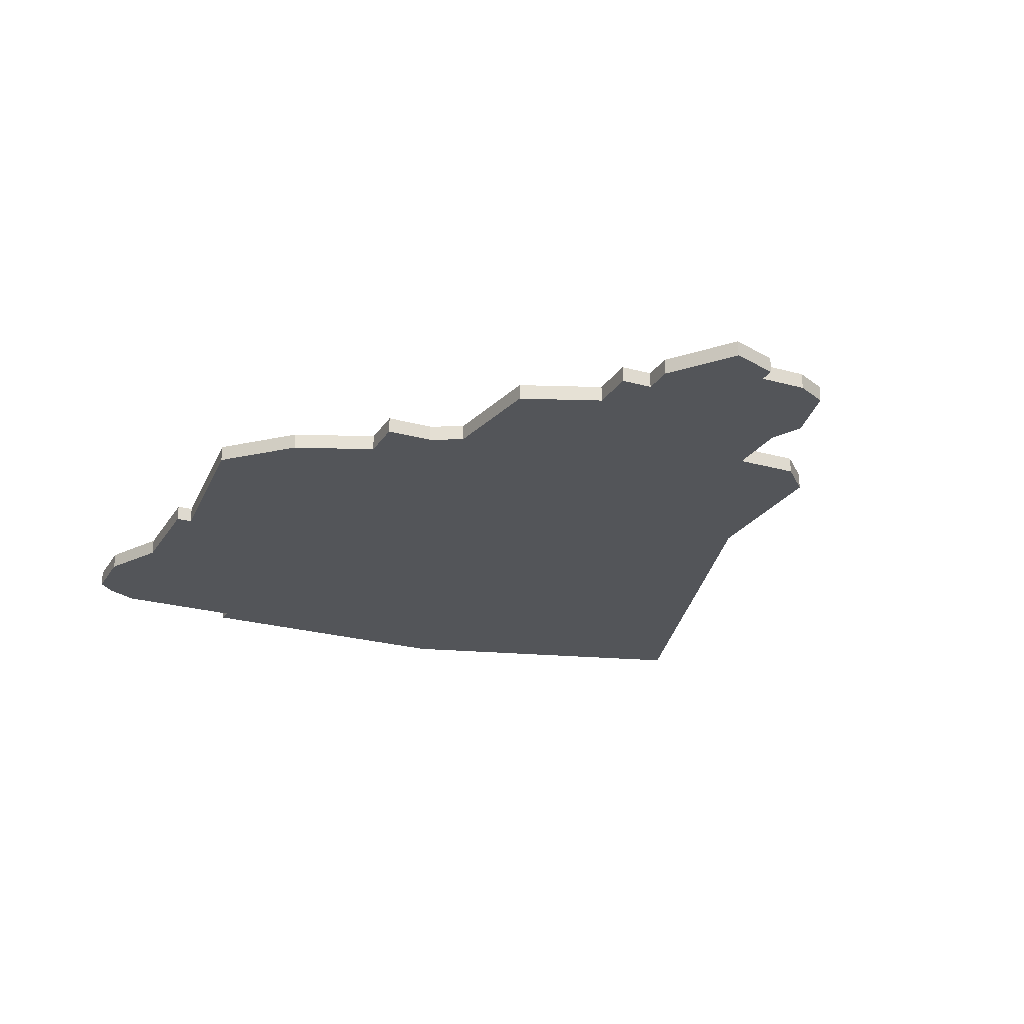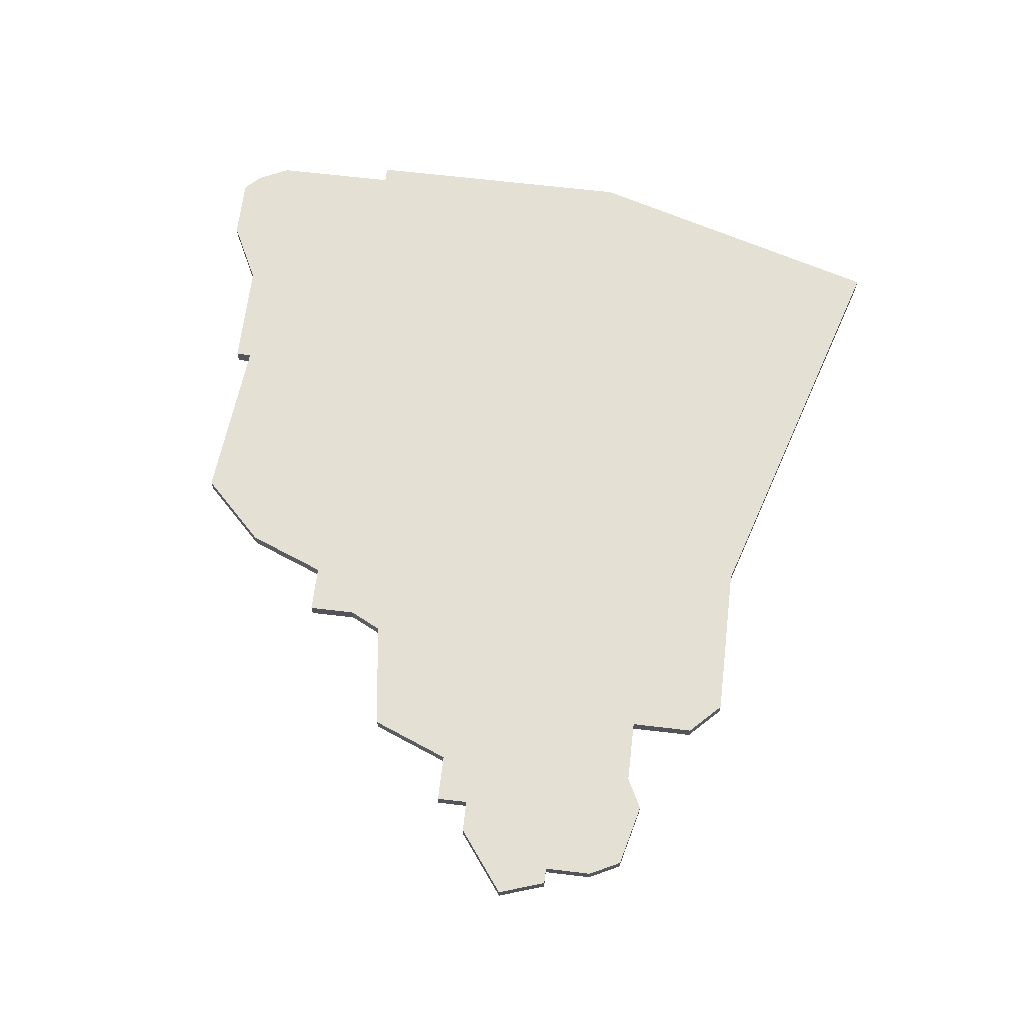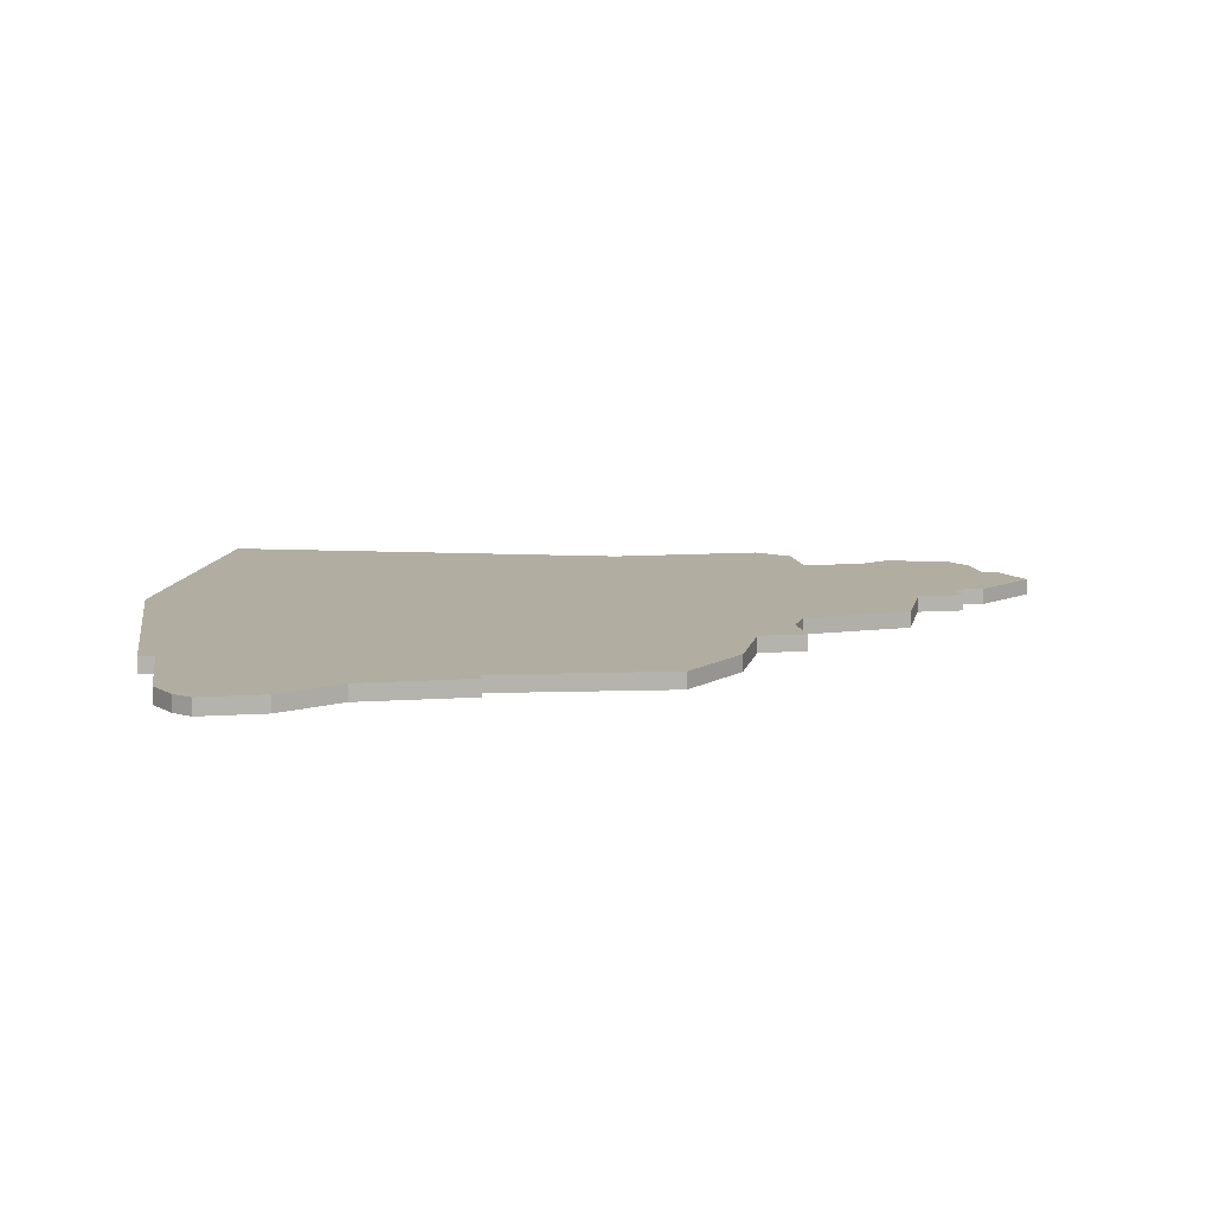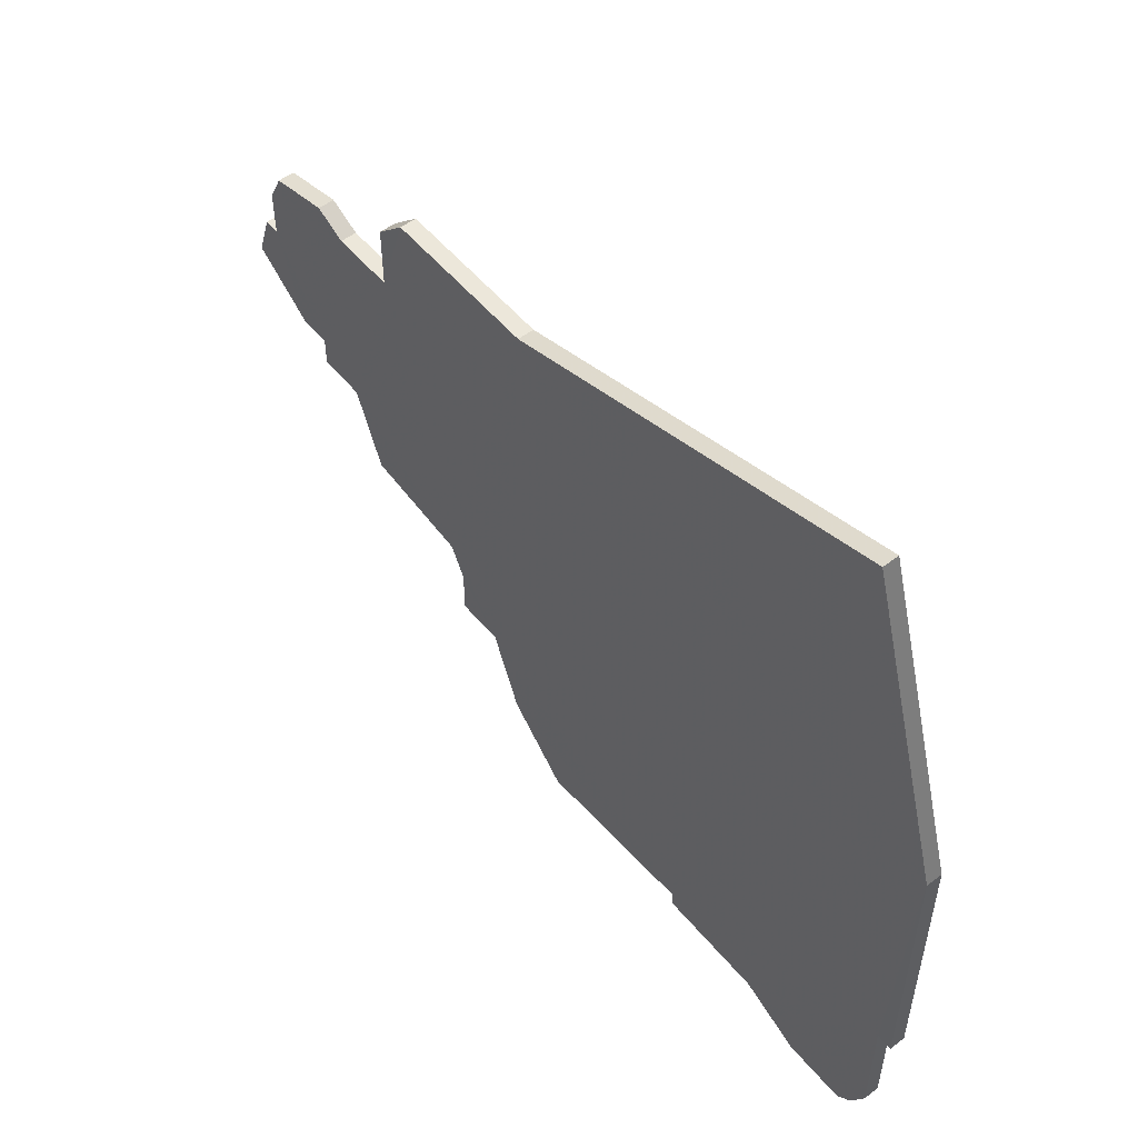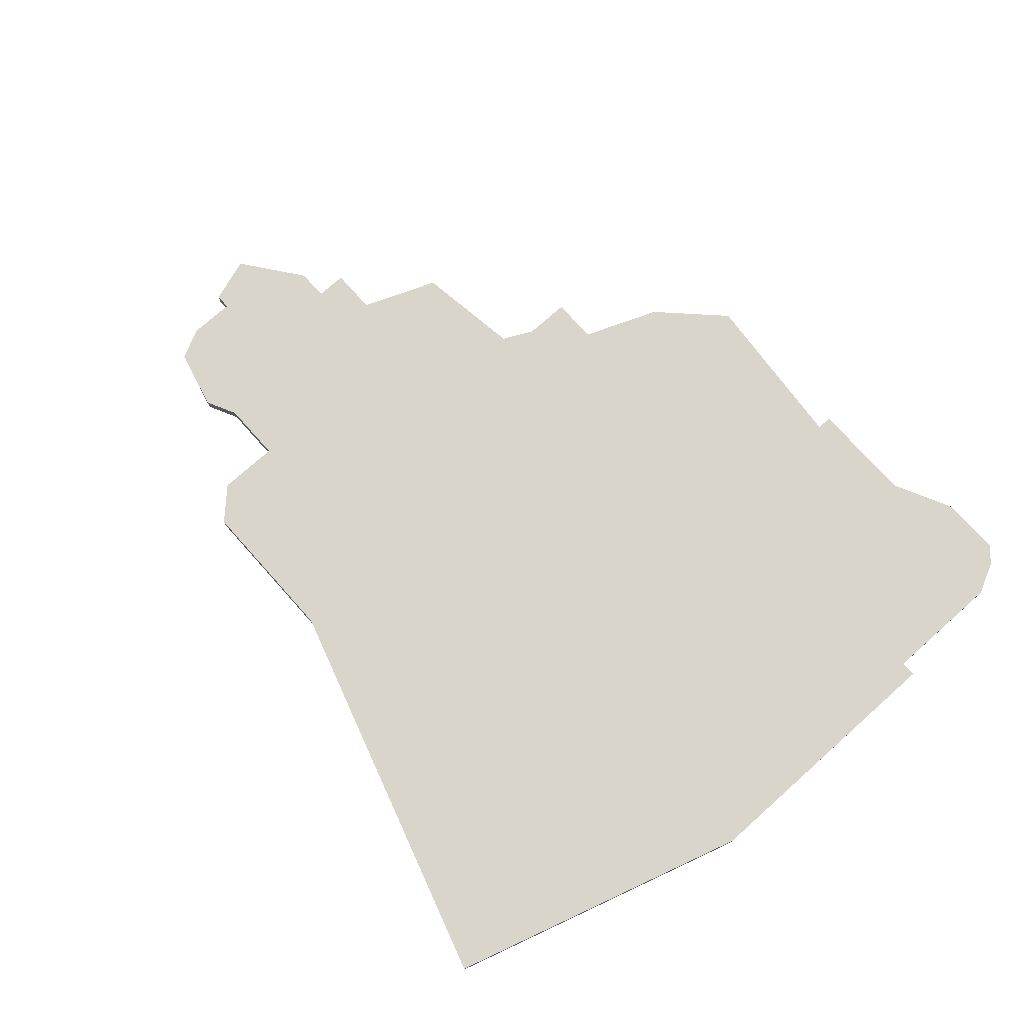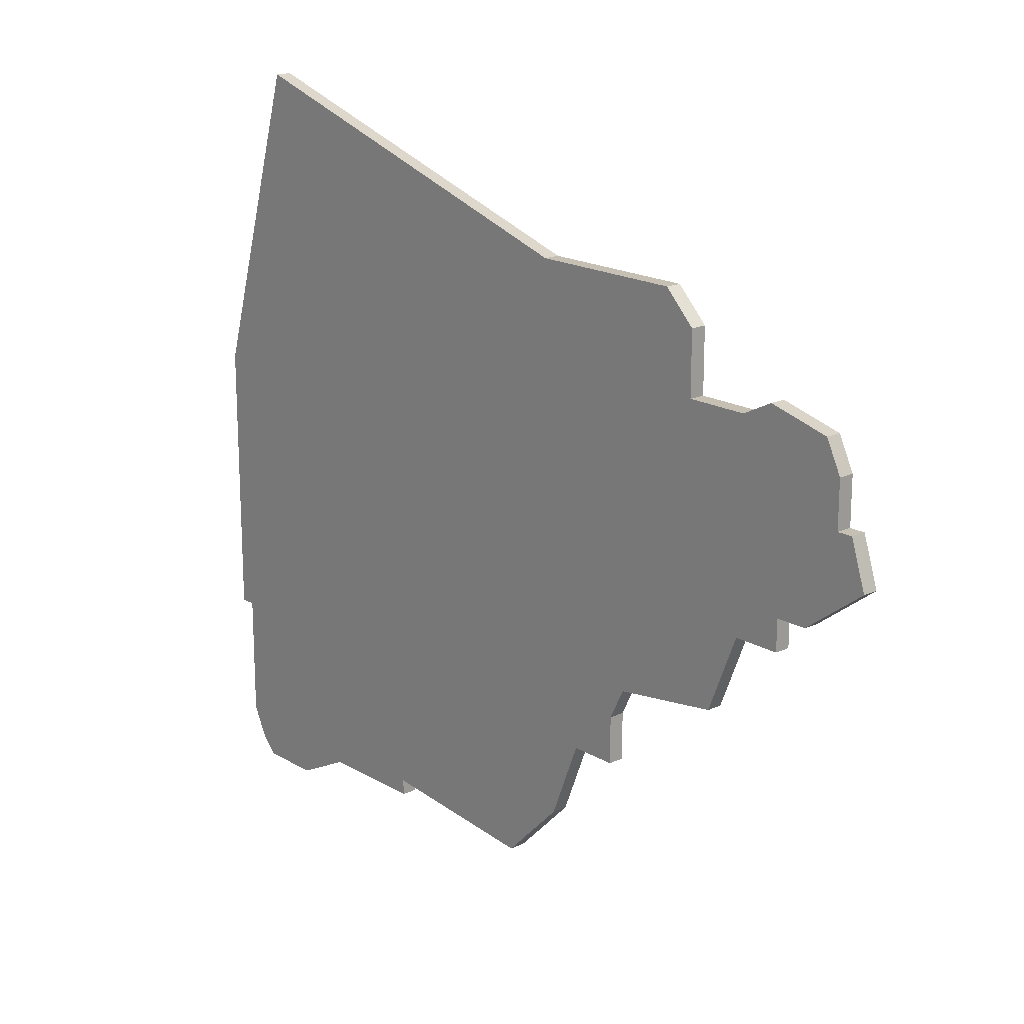
<metadata>
{"format":"obj","ext":"obj","renderer":"f3d","projection":"perspective","resolution":1024,"background":"white","views":[{"elev":-24.4,"azim":65.3,"up":"+Z"},{"elev":65.9,"azim":96.8,"up":"+Z"},{"elev":10.3,"azim":-9.7,"up":"+Z"},{"elev":53.8,"azim":-128.9,"up":"+Y"},{"elev":74.7,"azim":-131.7,"up":"+Z"},{"elev":18.1,"azim":48.6,"up":"+Y"}]}
</metadata>
<code>
v 3270 -1106 0
v 3270 -1106 1
v 3270 -1098 0
v 3270 -1098 1
v 3311 -1068 0
v 3311 -1068 1
v 3319 -1073 0
v 3319 -1073 1
v 3269 -1080 0
v 3269 -1080 1
v 3269 -1098 0
v 3269 -1098 1
v 3302 -1103 0
v 3302 -1103 1
v 3326 -1082 0
v 3326 -1082 1
v 3301 -1068 0
v 3301 -1068 1
v 3276 -1109 0
v 3276 -1109 1
v 3317 -1074 0
v 3317 -1074 1
v 3317 -1087 0
v 3317 -1087 1
v 3325 -1079 0
v 3325 -1079 1
v 3275 -1060 0
v 3275 -1060 1
v 3308 -1093 0
v 3308 -1093 1
v 3324 -1076 0
v 3324 -1076 1
v 3324 -1079 0
v 3324 -1079 1
v 3307 -1095 0
v 3307 -1095 1
v 3307 -1098 0
v 3307 -1098 1
v 3315 -1092 0
v 3315 -1092 1
v 3323 -1074 0
v 3323 -1074 1
v 3298 -1107 0
v 3298 -1107 1
v 3322 -1085 0
v 3322 -1085 1
v 3272 -1109 0
v 3272 -1109 1
v 3280 -1107 0
v 3280 -1107 1
v 3313 -1074 0
v 3313 -1074 1
v 3313 -1070 0
v 3313 -1070 1
v 3271 -1108 0
v 3271 -1108 1
v 3304 -1098 0
v 3304 -1098 1
v 3287 -1107 0
v 3287 -1107 1
v 3287 -1106 0
v 3287 -1106 1
v 3320 -1085 0
v 3320 -1085 1
v 3320 -1087 0
v 3320 -1087 1
f 55 19 47
f 19 55 1
f 1 49 19
f 61 59 49
f 13 43 61
f 3 49 1
f 61 49 3
f 9 3 11
f 9 27 17
f 9 61 3
f 9 17 57
f 37 57 35
f 17 29 57
f 9 57 61
f 61 57 13
f 29 17 51
f 29 23 39
f 51 23 29
f 23 63 65
f 33 45 63
f 15 45 33
f 51 63 23
f 21 63 51
f 51 5 53
f 51 17 5
f 15 33 25
f 41 31 7
f 31 21 7
f 33 21 31
f 21 33 63
f 35 57 29
f 48 20 56
f 2 56 20
f 20 50 2
f 50 60 62
f 62 44 14
f 2 50 4
f 4 50 62
f 12 4 10
f 18 28 10
f 4 62 10
f 58 18 10
f 36 58 38
f 58 30 18
f 62 58 10
f 14 58 62
f 52 18 30
f 40 24 30
f 30 24 52
f 66 64 24
f 64 46 34
f 34 46 16
f 24 64 52
f 52 64 22
f 54 6 52
f 6 18 52
f 26 34 16
f 8 32 42
f 8 22 32
f 32 22 34
f 64 34 22
f 30 58 36
f 10 28 9
f 9 28 27
f 12 10 11
f 11 10 9
f 4 12 3
f 3 12 11
f 2 4 1
f 1 4 3
f 56 2 55
f 55 2 1
f 48 56 47
f 47 56 55
f 20 48 19
f 19 48 47
f 50 20 49
f 49 20 19
f 60 50 59
f 59 50 49
f 62 60 61
f 61 60 59
f 44 62 43
f 43 62 61
f 14 44 13
f 13 44 43
f 58 14 57
f 57 14 13
f 38 58 37
f 37 58 57
f 36 38 35
f 35 38 37
f 30 36 29
f 29 36 35
f 40 30 39
f 39 30 29
f 24 40 23
f 23 40 39
f 66 24 65
f 65 24 23
f 64 66 63
f 63 66 65
f 46 64 45
f 45 64 63
f 16 46 15
f 15 46 45
f 26 16 25
f 25 16 15
f 34 26 33
f 33 26 25
f 32 34 31
f 31 34 33
f 42 32 41
f 41 32 31
f 8 42 7
f 7 42 41
f 22 8 21
f 21 8 7
f 52 22 51
f 51 22 21
f 54 52 53
f 53 52 51
f 6 54 5
f 5 54 53
f 28 18 27
f 27 18 17
f 18 6 17
f 17 6 5

</code>
